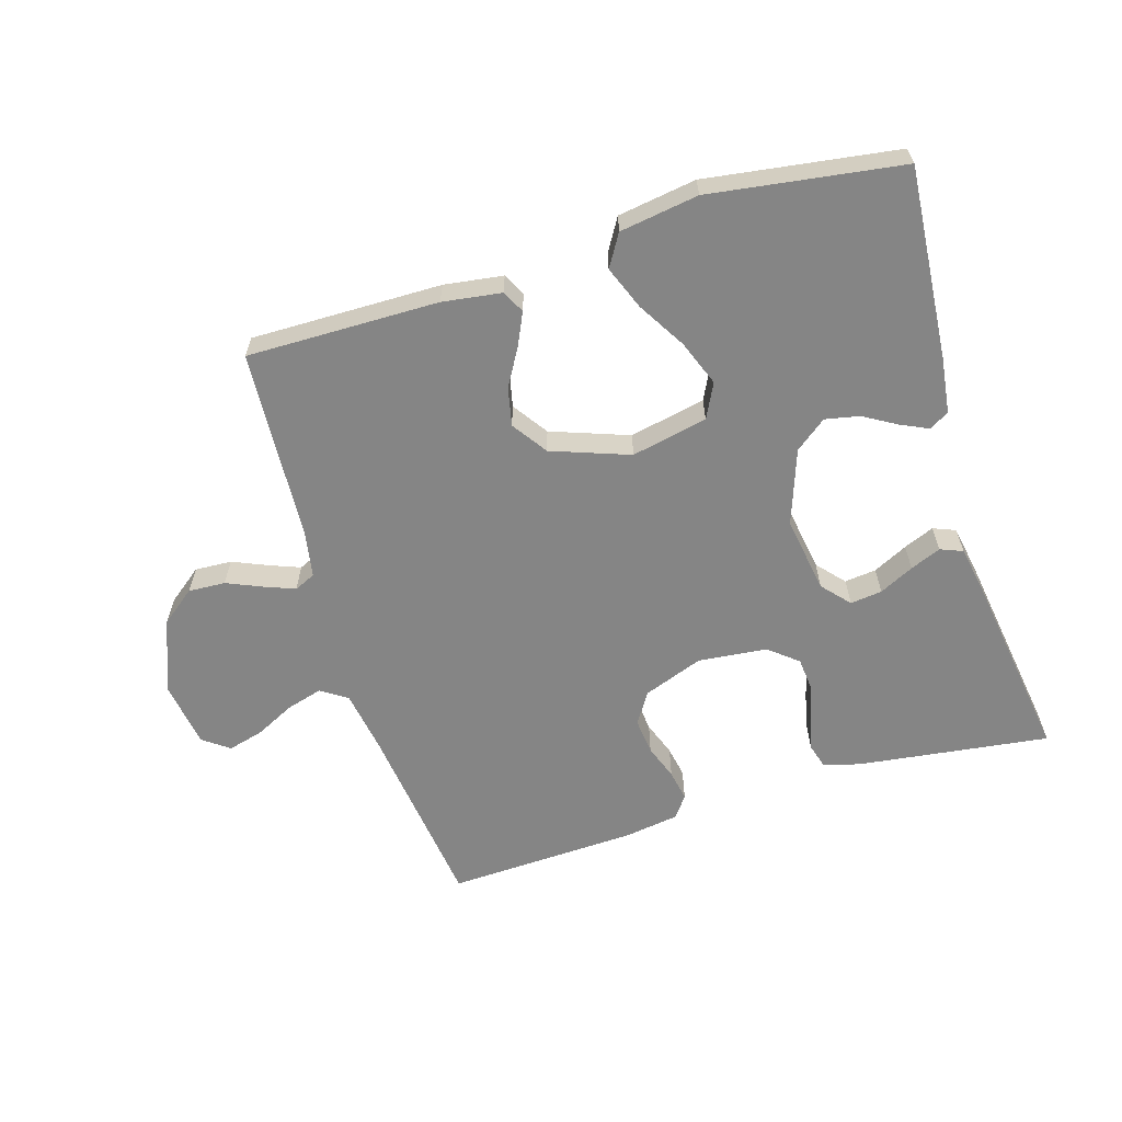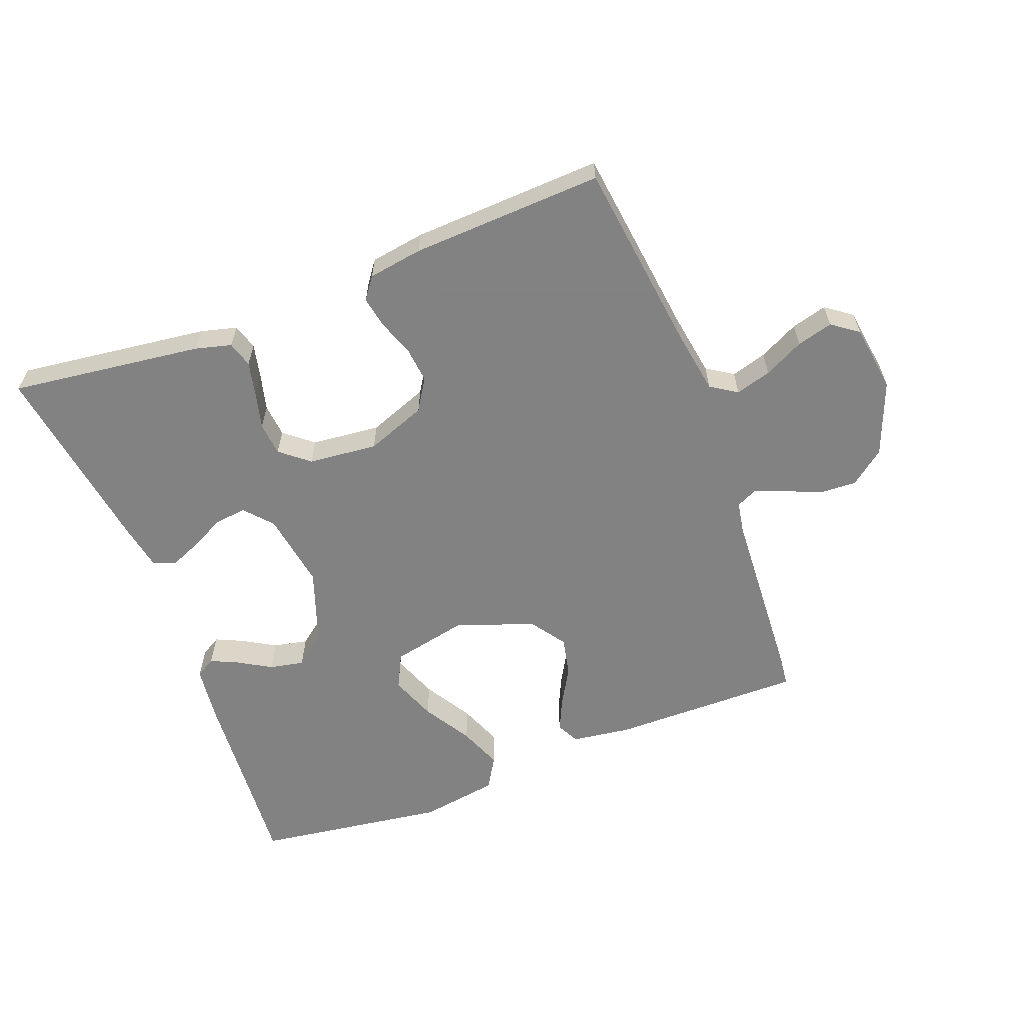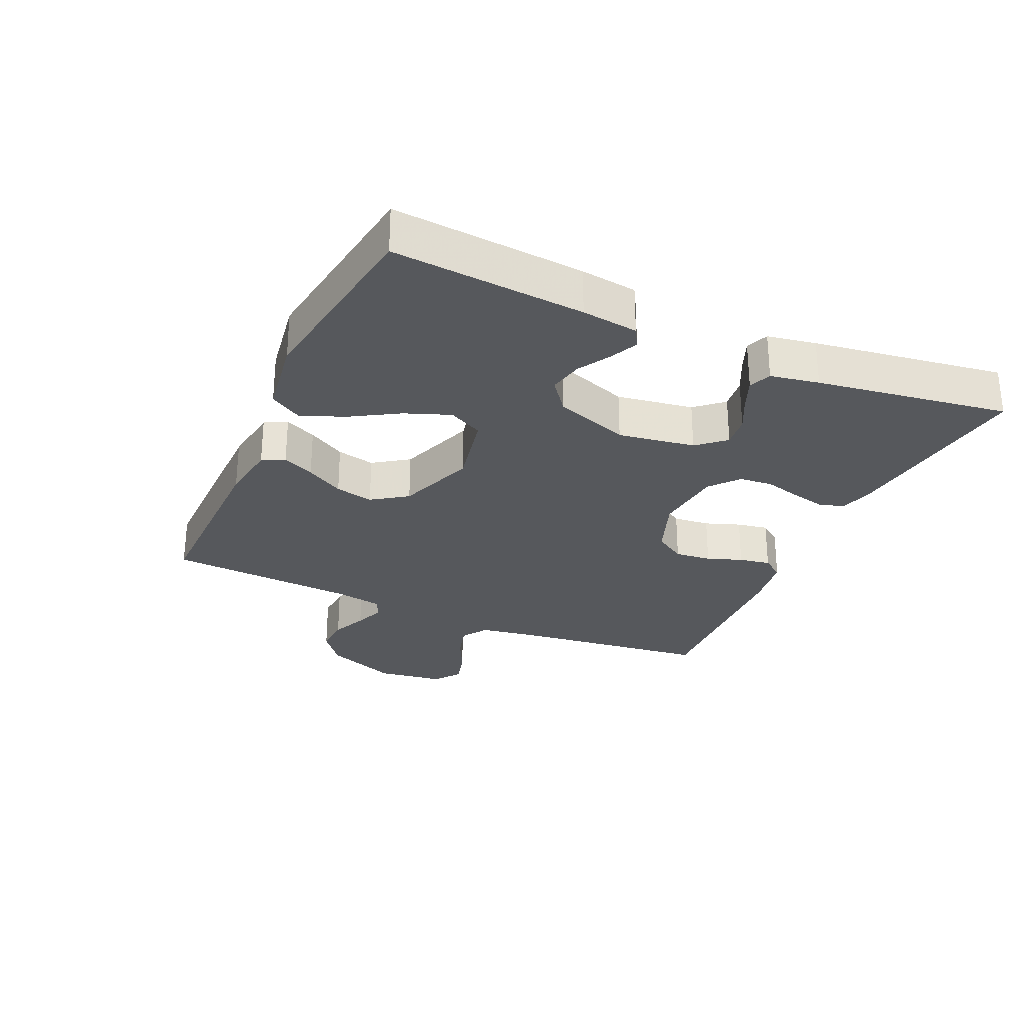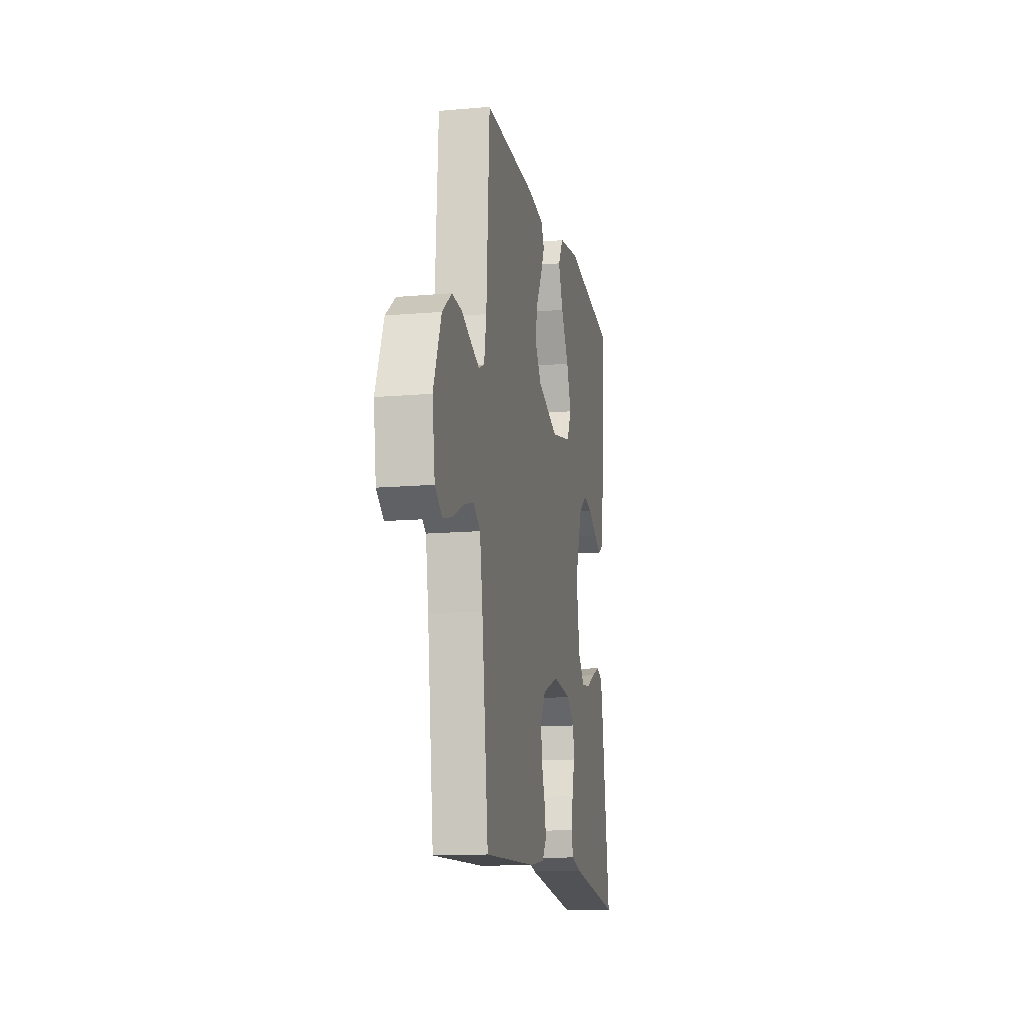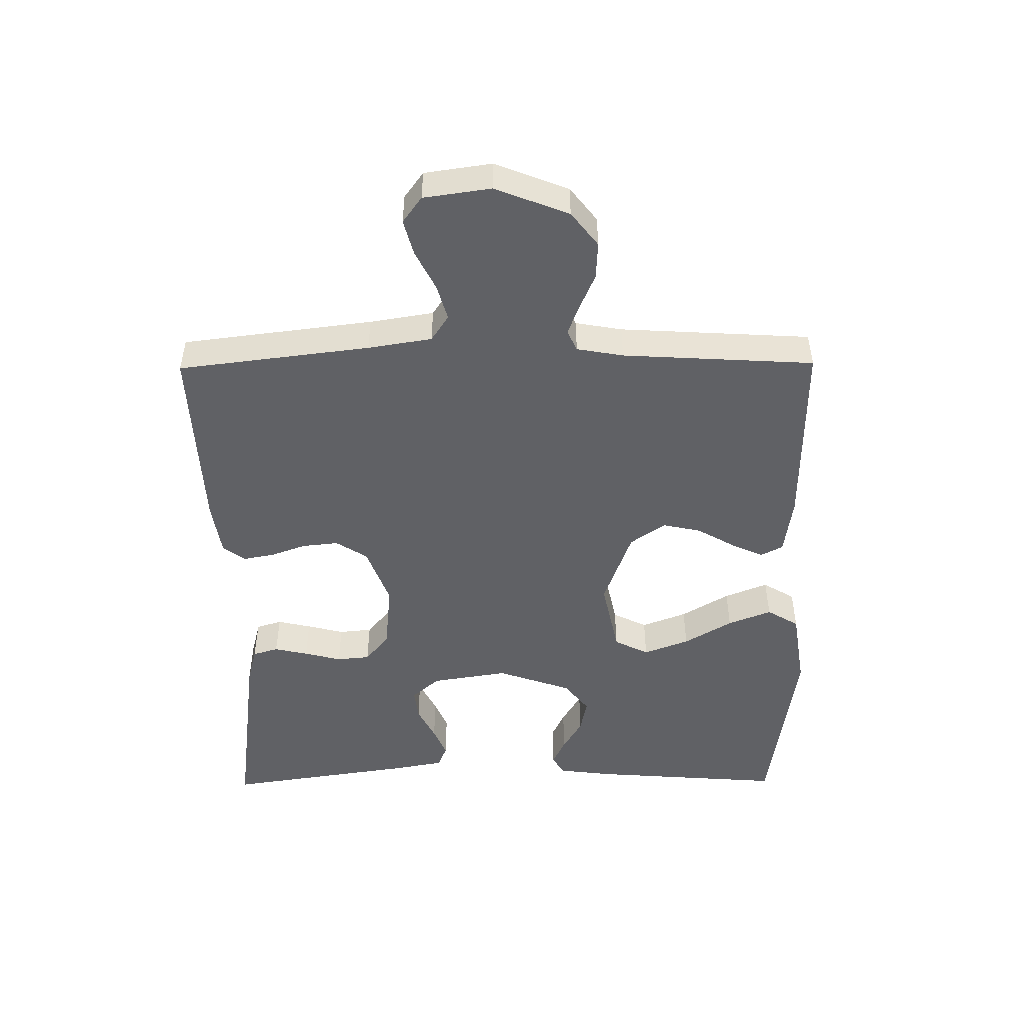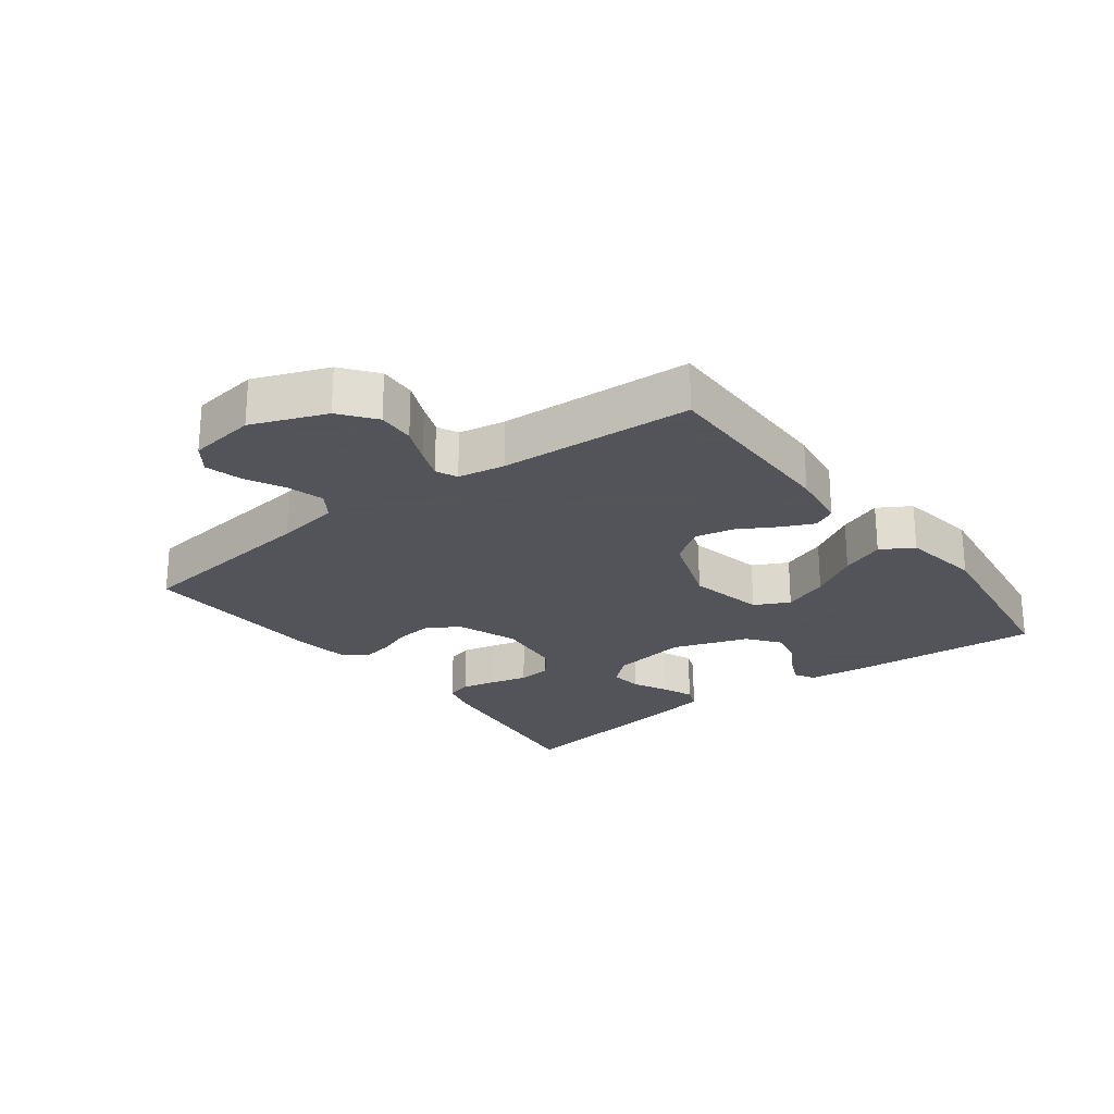
<metadata>
{"format":"obj","ext":"obj","renderer":"f3d","projection":"perspective","resolution":1024,"background":"white","views":[{"elev":-61.7,"azim":16.9,"up":"+Y"},{"elev":-60.9,"azim":-159.0,"up":"+Y"},{"elev":-28.2,"azim":65.7,"up":"+Y"},{"elev":-13.9,"azim":-79.0,"up":"+Z"},{"elev":-48.8,"azim":-89.4,"up":"+Y"},{"elev":-23.9,"azim":-52.8,"up":"+Y"}]}
</metadata>
<code>
v -0.5 0.07 -0.5
v -0.537 0.07 -0.2
v -0.553 0.07 -0.1
v -0.594 0.07 -0.073
v -0.65 0.07 -0.089
v -0.712 0.07 -0.12
v -0.768 0.07 -0.135
v -0.809 0.07 -0.105
v -0.824 0.07 0
v -0.779 0.07 0.115
v -0.725 0.07 0.157
v -0.667 0.07 0.154
v -0.611 0.07 0.13
v -0.564 0.07 0.112
v -0.531 0.07 0.127
v -0.518 0.07 0.2
v -0.5 0.07 0.5
v -0.2 0.07 0.497
v -0.108 0.07 0.484
v -0.09 0.07 0.449
v -0.113 0.07 0.399
v -0.147 0.07 0.34
v -0.16 0.07 0.28
v -0.122 0.07 0.225
v 0 0.07 0.181
v 0.119 0.07 0.206
v 0.146 0.07 0.26
v 0.119 0.07 0.331
v 0.074 0.07 0.406
v 0.047 0.07 0.474
v 0.077 0.07 0.524
v 0.2 0.07 0.543
v 0.5 0.07 0.5
v 0.477 0.07 0.2
v 0.466 0.07 0.112
v 0.435 0.07 0.094
v 0.392 0.07 0.114
v 0.341 0.07 0.144
v 0.287 0.07 0.155
v 0.238 0.07 0.117
v 0.197 0.07 0
v 0.216 0.07 -0.12
v 0.254 0.07 -0.163
v 0.304 0.07 -0.157
v 0.358 0.07 -0.13
v 0.406 0.07 -0.11
v 0.441 0.07 -0.124
v 0.455 0.07 -0.2
v 0.5 0.07 -0.5
v 0.2 0.07 -0.461
v 0.143 0.07 -0.446
v 0.131 0.07 -0.406
v 0.143 0.07 -0.353
v 0.158 0.07 -0.295
v 0.153 0.07 -0.243
v 0.108 0.07 -0.206
v 0 0.07 -0.195
v -0.094 0.07 -0.23
v -0.125 0.07 -0.279
v -0.119 0.07 -0.336
v -0.099 0.07 -0.391
v -0.09 0.07 -0.44
v -0.115 0.07 -0.474
v -0.2 0.07 -0.487
v -0.5 0 -0.5
v -0.537 0 -0.2
v -0.553 0 -0.1
v -0.594 0 -0.073
v -0.65 0 -0.089
v -0.712 0 -0.12
v -0.768 0 -0.135
v -0.809 0 -0.105
v -0.824 0 0
v -0.779 0 0.115
v -0.725 0 0.157
v -0.667 0 0.154
v -0.611 0 0.13
v -0.564 0 0.112
v -0.531 0 0.127
v -0.518 0 0.2
v -0.5 0 0.5
v -0.2 0 0.497
v -0.108 0 0.484
v -0.09 0 0.449
v -0.113 0 0.399
v -0.147 0 0.34
v -0.16 0 0.28
v -0.122 0 0.225
v 0 0 0.181
v 0.119 0 0.206
v 0.146 0 0.26
v 0.119 0 0.331
v 0.074 0 0.406
v 0.047 0 0.474
v 0.077 0 0.524
v 0.2 0 0.543
v 0.5 0 0.5
v 0.477 0 0.2
v 0.466 0 0.112
v 0.435 0 0.094
v 0.392 0 0.114
v 0.341 0 0.144
v 0.287 0 0.155
v 0.238 0 0.117
v 0.197 0 0
v 0.216 0 -0.12
v 0.254 0 -0.163
v 0.304 0 -0.157
v 0.358 0 -0.13
v 0.406 0 -0.11
v 0.441 0 -0.124
v 0.455 0 -0.2
v 0.5 0 -0.5
v 0.2 0 -0.461
v 0.143 0 -0.446
v 0.131 0 -0.406
v 0.143 0 -0.353
v 0.158 0 -0.295
v 0.153 0 -0.243
v 0.108 0 -0.206
v 0 0 -0.195
v -0.094 0 -0.23
v -0.125 0 -0.279
v -0.119 0 -0.336
v -0.099 0 -0.391
v -0.09 0 -0.44
v -0.115 0 -0.474
v -0.2 0 -0.487
f 63 64 1 2
f 60 61 62 63
f 59 60 63 2
f 58 59 2 3
f 57 58 3 4
f 56 57 4
f 51 52 53 54
f 49 50 51 54
f 49 54 55
f 48 49 55 56
f 44 45 46 47
f 44 47 48 56
f 35 36 37 38
f 33 34 35 38
f 33 38 39
f 32 33 39 40
f 28 29 30 31
f 27 28 31 32
f 19 20 21 22
f 17 18 19 22
f 16 17 22 23
f 15 16 23 24
f 10 11 12 13
f 10 13 14
f 9 10 14
f 8 9 14
f 5 6 7 8
f 4 5 8 14
f 43 44 56
f 42 43 56 4
f 41 42 4 14
f 27 32 40 41
f 26 27 41
f 25 26 41
f 24 25 41
f 14 15 24 41
f 66 65 128 127
f 127 126 125 124
f 66 127 124 123
f 67 66 123 122
f 68 67 122 121
f 68 121 120
f 118 117 116 115
f 118 115 114 113
f 119 118 113
f 120 119 113 112
f 111 110 109 108
f 120 112 111 108
f 102 101 100 99
f 102 99 98 97
f 103 102 97
f 104 103 97 96
f 95 94 93 92
f 96 95 92 91
f 86 85 84 83
f 86 83 82 81
f 87 86 81 80
f 88 87 80 79
f 77 76 75 74
f 78 77 74
f 78 74 73
f 78 73 72
f 72 71 70 69
f 78 72 69 68
f 120 108 107
f 68 120 107 106
f 78 68 106 105
f 105 104 96 91
f 105 91 90
f 105 90 89
f 105 89 88
f 105 88 79 78
f 1 65 66 2
f 2 66 67 3
f 3 67 68 4
f 4 68 69 5
f 5 69 70 6
f 6 70 71 7
f 7 71 72 8
f 8 72 73 9
f 9 73 74 10
f 10 74 75 11
f 11 75 76 12
f 12 76 77 13
f 13 77 78 14
f 14 78 79 15
f 15 79 80 16
f 16 80 81 17
f 17 81 82 18
f 18 82 83 19
f 19 83 84 20
f 20 84 85 21
f 21 85 86 22
f 22 86 87 23
f 23 87 88 24
f 24 88 89 25
f 25 89 90 26
f 26 90 91 27
f 27 91 92 28
f 28 92 93 29
f 29 93 94 30
f 30 94 95 31
f 31 95 96 32
f 32 96 97 33
f 33 97 98 34
f 34 98 99 35
f 35 99 100 36
f 36 100 101 37
f 37 101 102 38
f 38 102 103 39
f 39 103 104 40
f 40 104 105 41
f 41 105 106 42
f 42 106 107 43
f 43 107 108 44
f 44 108 109 45
f 45 109 110 46
f 46 110 111 47
f 47 111 112 48
f 48 112 113 49
f 49 113 114 50
f 50 114 115 51
f 51 115 116 52
f 52 116 117 53
f 53 117 118 54
f 54 118 119 55
f 55 119 120 56
f 56 120 121 57
f 57 121 122 58
f 58 122 123 59
f 59 123 124 60
f 60 124 125 61
f 61 125 126 62
f 62 126 127 63
f 63 127 128 64
f 64 128 65 1

</code>
